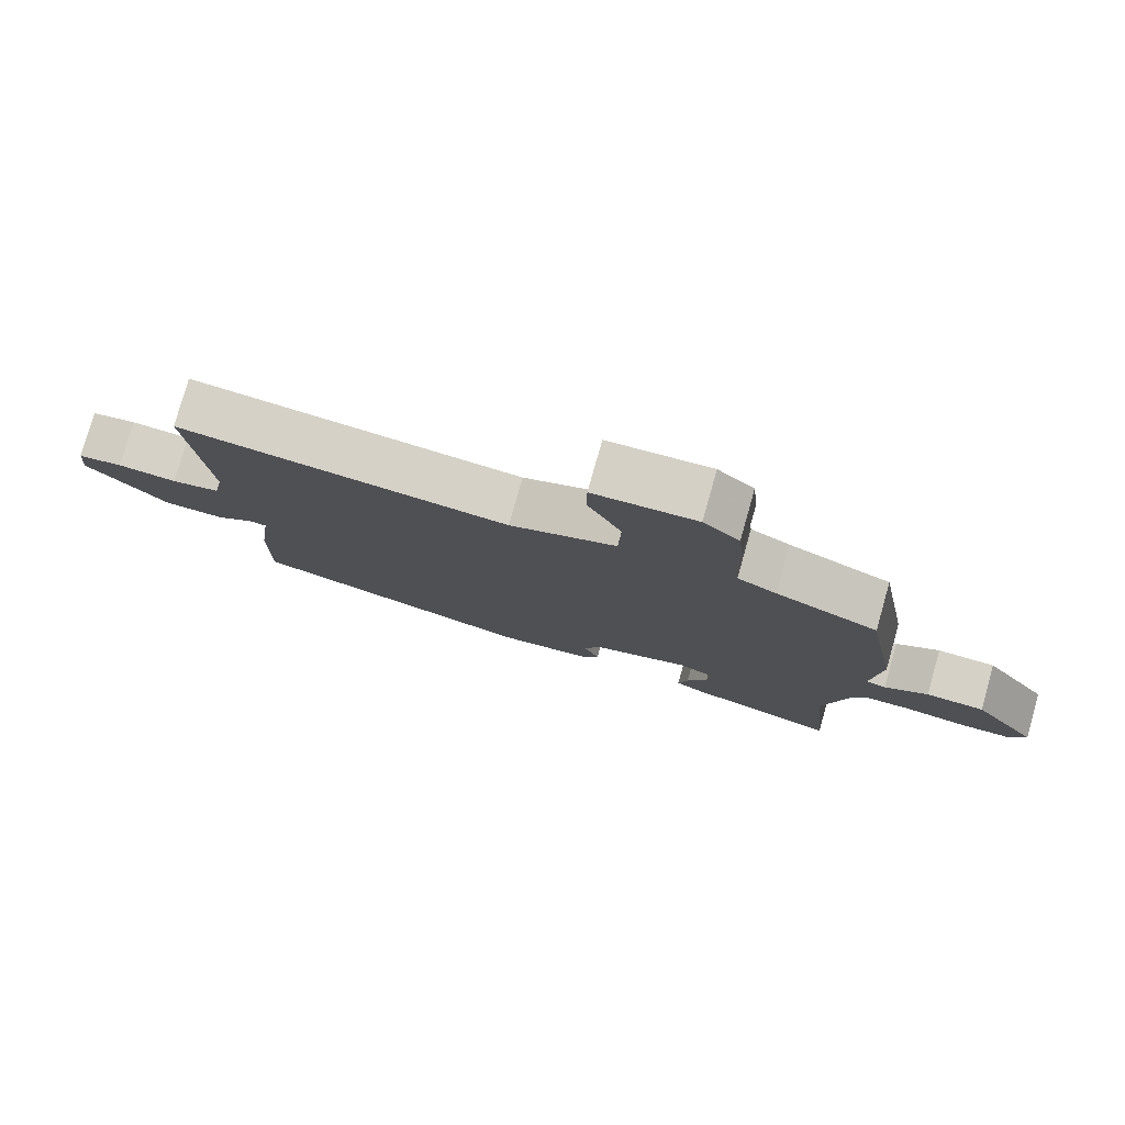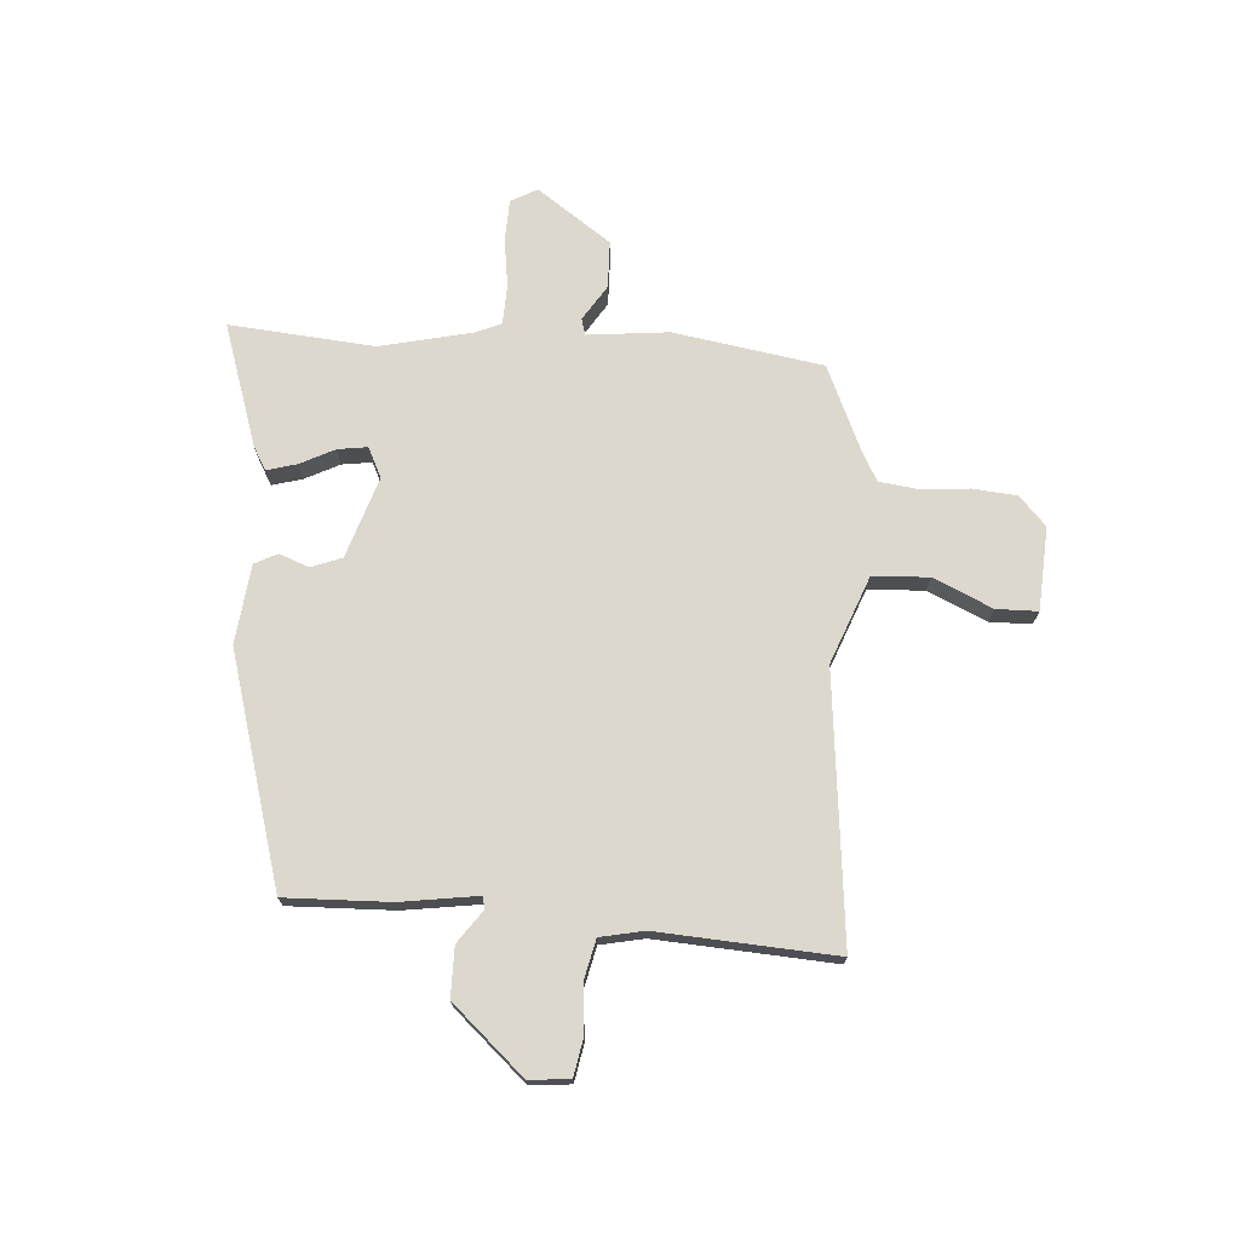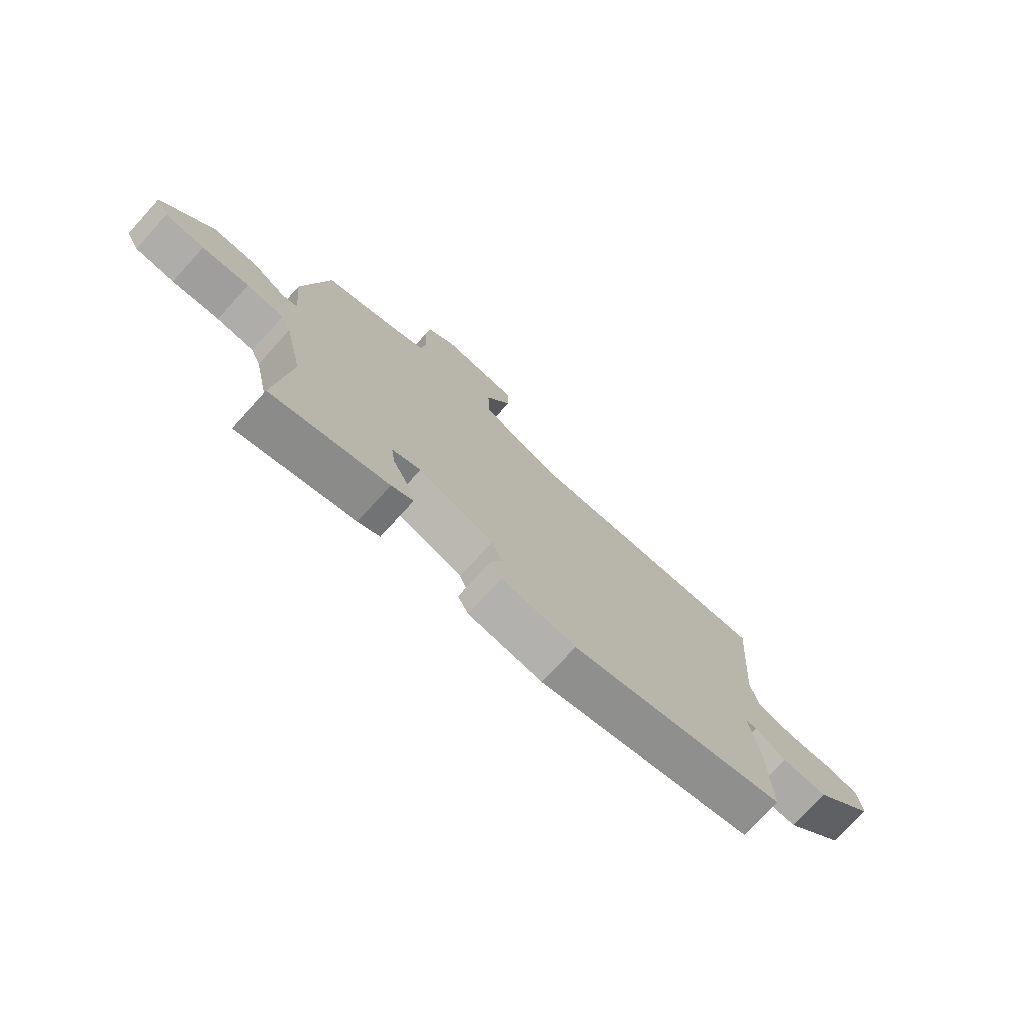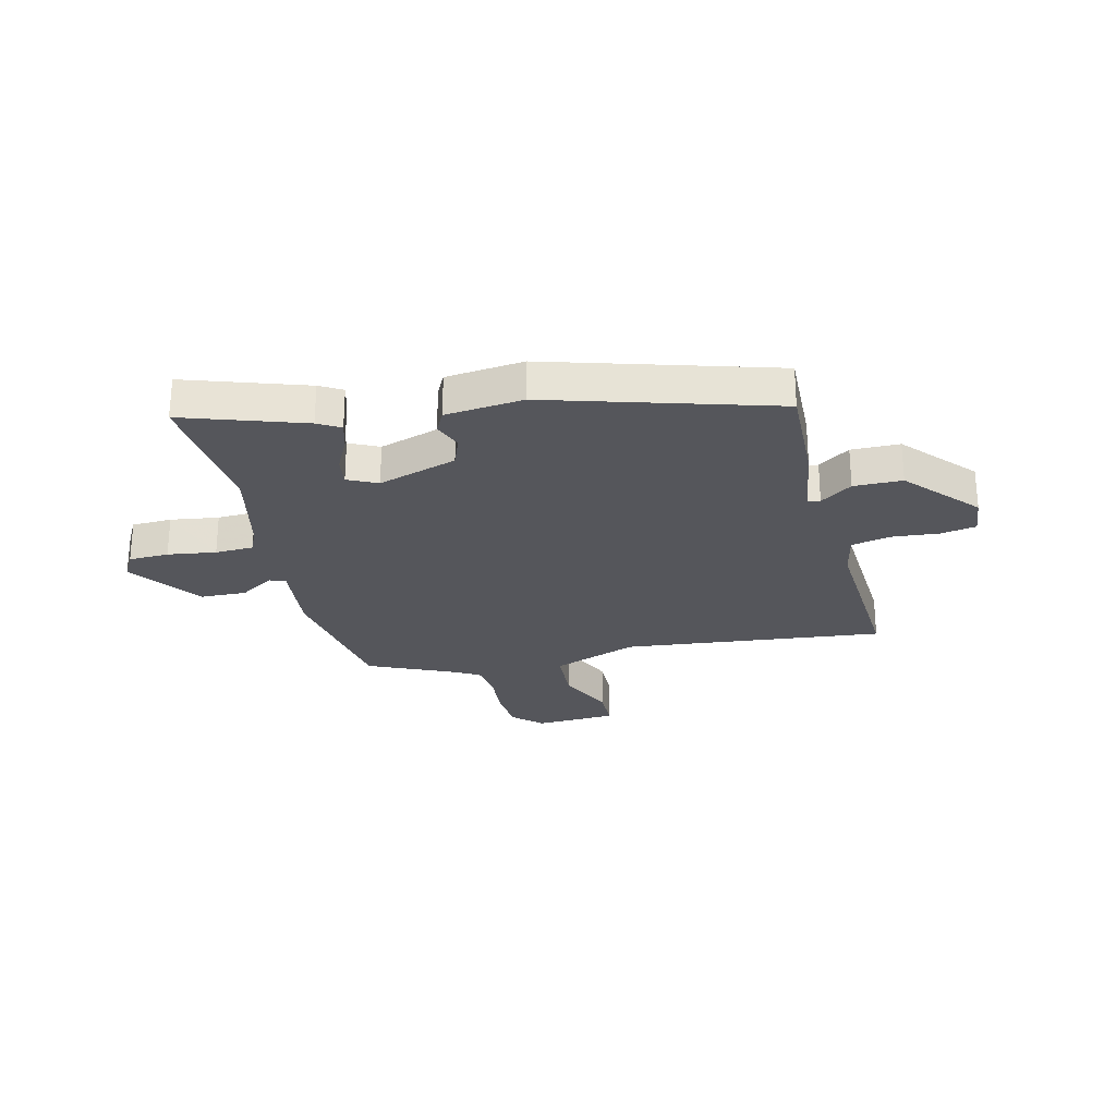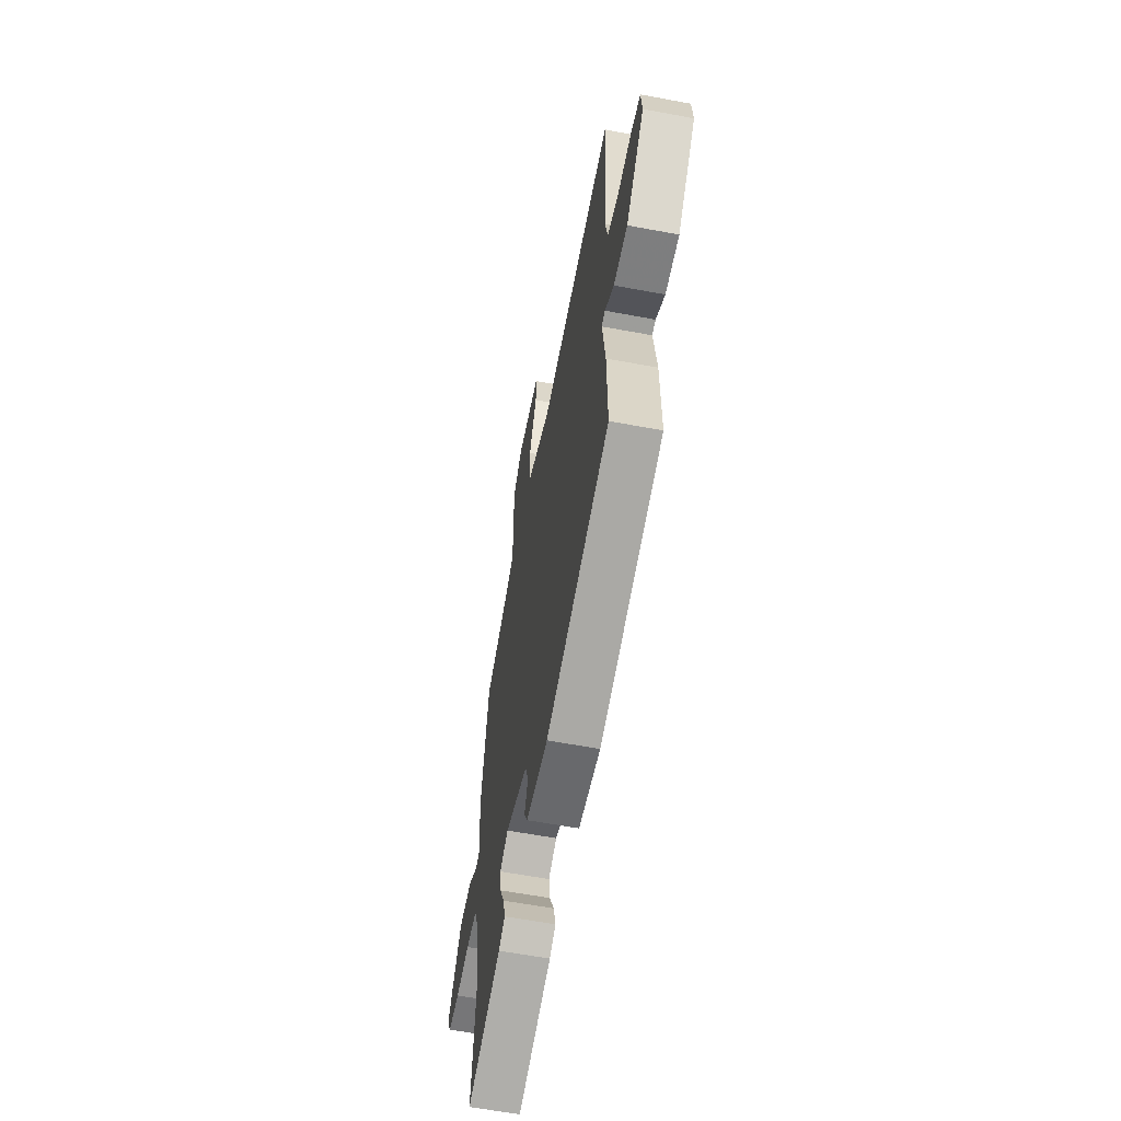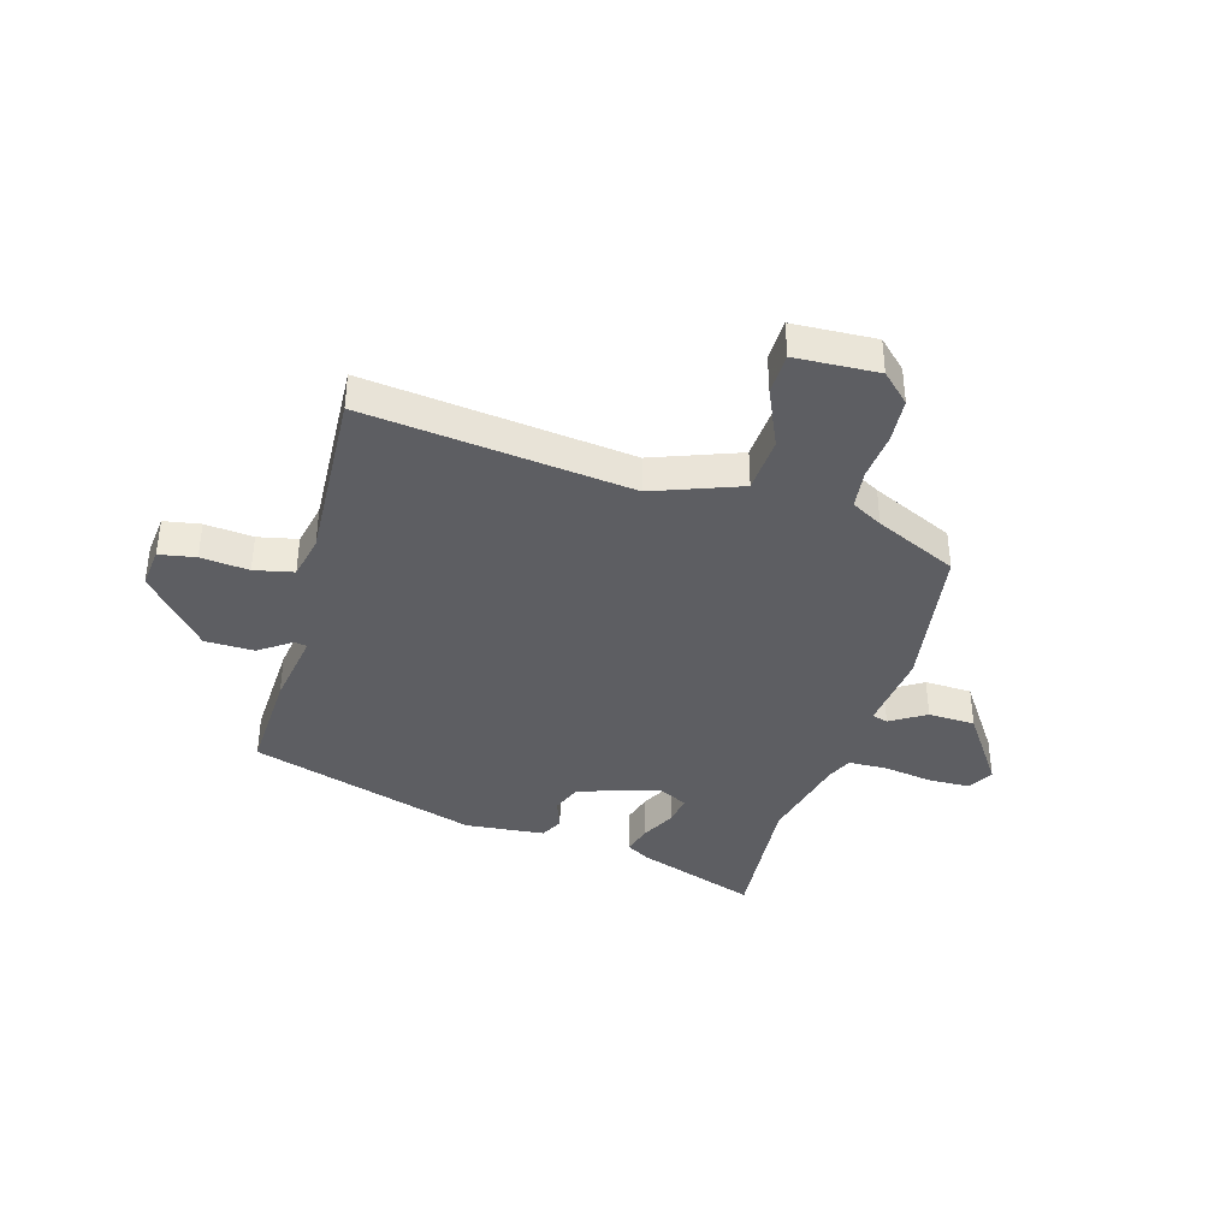
<metadata>
{"format":"obj","ext":"obj","renderer":"f3d","projection":"perspective","resolution":1024,"background":"white","views":[{"elev":78.9,"azim":15.8,"up":"+Z"},{"elev":72.4,"azim":-86.8,"up":"+Y"},{"elev":-75.5,"azim":137.6,"up":"+Z"},{"elev":-26.3,"azim":-167.4,"up":"+Y"},{"elev":-60.0,"azim":-100.9,"up":"+Z"},{"elev":-38.8,"azim":-17.6,"up":"+Y"}]}
</metadata>
<code>
v -0.468 0.07 -0.396
v -0.465 0.07 -0.21
v -0.447 0.07 -0.073
v -0.469 0.07 -0.069
v -0.526 0.07 -0.111
v -0.614 0.07 -0.112
v -0.73 0.07 0.014
v -0.724 0.07 0.086
v -0.659 0.07 0.099
v -0.573 0.07 0.093
v -0.503 0.07 0.11
v -0.488 0.07 0.188
v -0.512 0.07 0.503
v -0.036 0.07 0.461
v 0.118 0.07 0.523
v 0.122 0.07 0.623
v 0.073 0.07 0.727
v 0.073 0.07 0.801
v 0.221 0.07 0.812
v 0.273 0.07 0.765
v 0.281 0.07 0.686
v 0.275 0.07 0.6
v 0.285 0.07 0.531
v 0.341 0.07 0.502
v 0.489 0.07 0.439
v 0.536 0.07 0.174
v 0.523 0.07 0.03
v 0.552 0.07 0.022
v 0.614 0.07 0.063
v 0.698 0.07 0.062
v 0.792 0.07 -0.068
v 0.767 0.07 -0.115
v 0.694 0.07 -0.119
v 0.606 0.07 -0.108
v 0.536 0.07 -0.112
v 0.517 0.07 -0.157
v 0.482 0.07 -0.322
v 0.508 0.07 -0.579
v 0.289 0.07 -0.51
v 0.248 0.07 -0.487
v 0.262 0.07 -0.434
v 0.292 0.07 -0.372
v 0.299 0.07 -0.319
v 0.245 0.07 -0.294
v 0.102 0.07 -0.343
v 0.082 0.07 -0.398
v 0.103 0.07 -0.45
v 0.083 0.07 -0.491
v -0.058 0.07 -0.509
v -0.468 0 -0.396
v -0.465 0 -0.21
v -0.447 0 -0.073
v -0.469 0 -0.069
v -0.526 0 -0.111
v -0.614 0 -0.112
v -0.73 0 0.014
v -0.724 0 0.086
v -0.659 0 0.099
v -0.573 0 0.093
v -0.503 0 0.11
v -0.488 0 0.188
v -0.512 0 0.503
v -0.036 0 0.461
v 0.118 0 0.523
v 0.122 0 0.623
v 0.073 0 0.727
v 0.073 0 0.801
v 0.221 0 0.812
v 0.273 0 0.765
v 0.281 0 0.686
v 0.275 0 0.6
v 0.285 0 0.531
v 0.341 0 0.502
v 0.489 0 0.439
v 0.536 0 0.174
v 0.523 0 0.03
v 0.552 0 0.022
v 0.614 0 0.063
v 0.698 0 0.062
v 0.792 0 -0.068
v 0.767 0 -0.115
v 0.694 0 -0.119
v 0.606 0 -0.108
v 0.536 0 -0.112
v 0.517 0 -0.157
v 0.482 0 -0.322
v 0.508 0 -0.579
v 0.289 0 -0.51
v 0.248 0 -0.487
v 0.262 0 -0.434
v 0.292 0 -0.372
v 0.299 0 -0.319
v 0.245 0 -0.294
v 0.102 0 -0.343
v 0.082 0 -0.398
v 0.103 0 -0.45
v 0.083 0 -0.491
v -0.058 0 -0.509
f 1 2 3
f 49 1 3
f 48 49 3
f 47 48 3
f 46 47 3
f 45 46 3
f 44 45 3
f 40 41 42
f 39 40 42
f 38 39 42
f 37 38 42
f 36 37 42 43
f 35 36 43 44
f 32 33 34
f 31 32 34
f 30 31 34
f 29 30 34
f 28 29 34
f 27 28 34 35
f 24 25 26 27
f 35 44 3
f 27 35 3
f 24 27 3
f 23 24 3
f 20 21 22
f 19 20 22
f 18 19 22
f 17 18 22
f 16 17 22
f 15 16 22 23
f 12 13 14
f 23 3 4
f 15 23 4
f 14 15 4
f 12 14 4
f 11 12 4
f 8 9 10
f 7 8 10
f 7 10 11
f 6 7 11
f 5 6 11
f 4 5 11
f 52 51 50
f 52 50 98
f 52 98 97
f 52 97 96
f 52 96 95
f 52 95 94
f 52 94 93
f 91 90 89
f 91 89 88
f 91 88 87
f 91 87 86
f 92 91 86 85
f 93 92 85 84
f 83 82 81
f 83 81 80
f 83 80 79
f 83 79 78
f 83 78 77
f 84 83 77 76
f 76 75 74 73
f 52 93 84
f 52 84 76
f 52 76 73
f 52 73 72
f 71 70 69
f 71 69 68
f 71 68 67
f 71 67 66
f 71 66 65
f 72 71 65 64
f 63 62 61
f 53 52 72
f 53 72 64
f 53 64 63
f 53 63 61
f 53 61 60
f 59 58 57
f 59 57 56
f 60 59 56
f 60 56 55
f 60 55 54
f 60 54 53
f 1 50 51 2
f 2 51 52 3
f 3 52 53 4
f 4 53 54 5
f 5 54 55 6
f 6 55 56 7
f 7 56 57 8
f 8 57 58 9
f 9 58 59 10
f 10 59 60 11
f 11 60 61 12
f 12 61 62 13
f 13 62 63 14
f 14 63 64 15
f 15 64 65 16
f 16 65 66 17
f 17 66 67 18
f 18 67 68 19
f 19 68 69 20
f 20 69 70 21
f 21 70 71 22
f 22 71 72 23
f 23 72 73 24
f 24 73 74 25
f 25 74 75 26
f 26 75 76 27
f 27 76 77 28
f 28 77 78 29
f 29 78 79 30
f 30 79 80 31
f 31 80 81 32
f 32 81 82 33
f 33 82 83 34
f 34 83 84 35
f 35 84 85 36
f 36 85 86 37
f 37 86 87 38
f 38 87 88 39
f 39 88 89 40
f 40 89 90 41
f 41 90 91 42
f 42 91 92 43
f 43 92 93 44
f 44 93 94 45
f 45 94 95 46
f 46 95 96 47
f 47 96 97 48
f 48 97 98 49
f 49 98 50 1

</code>
